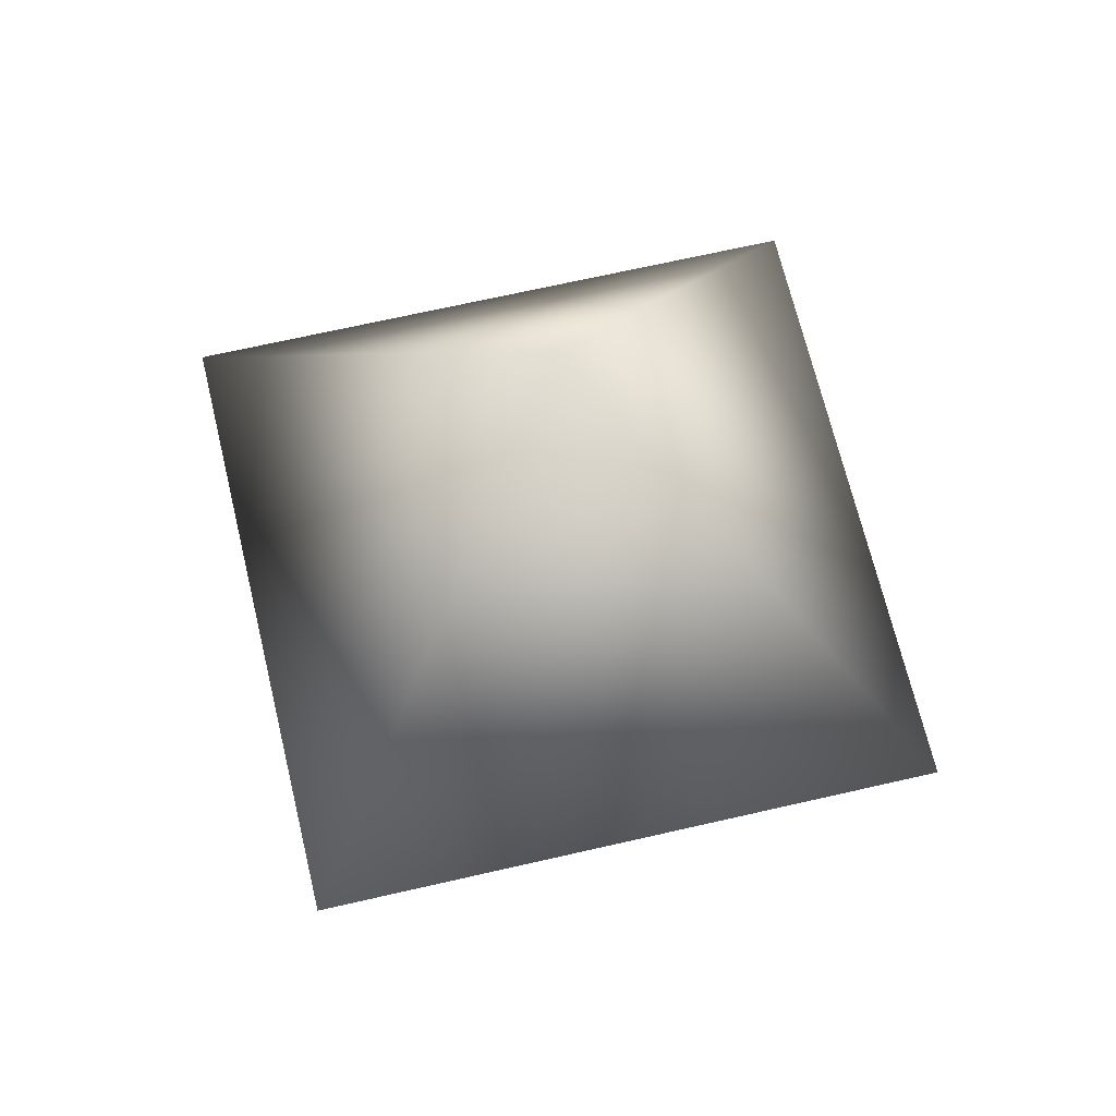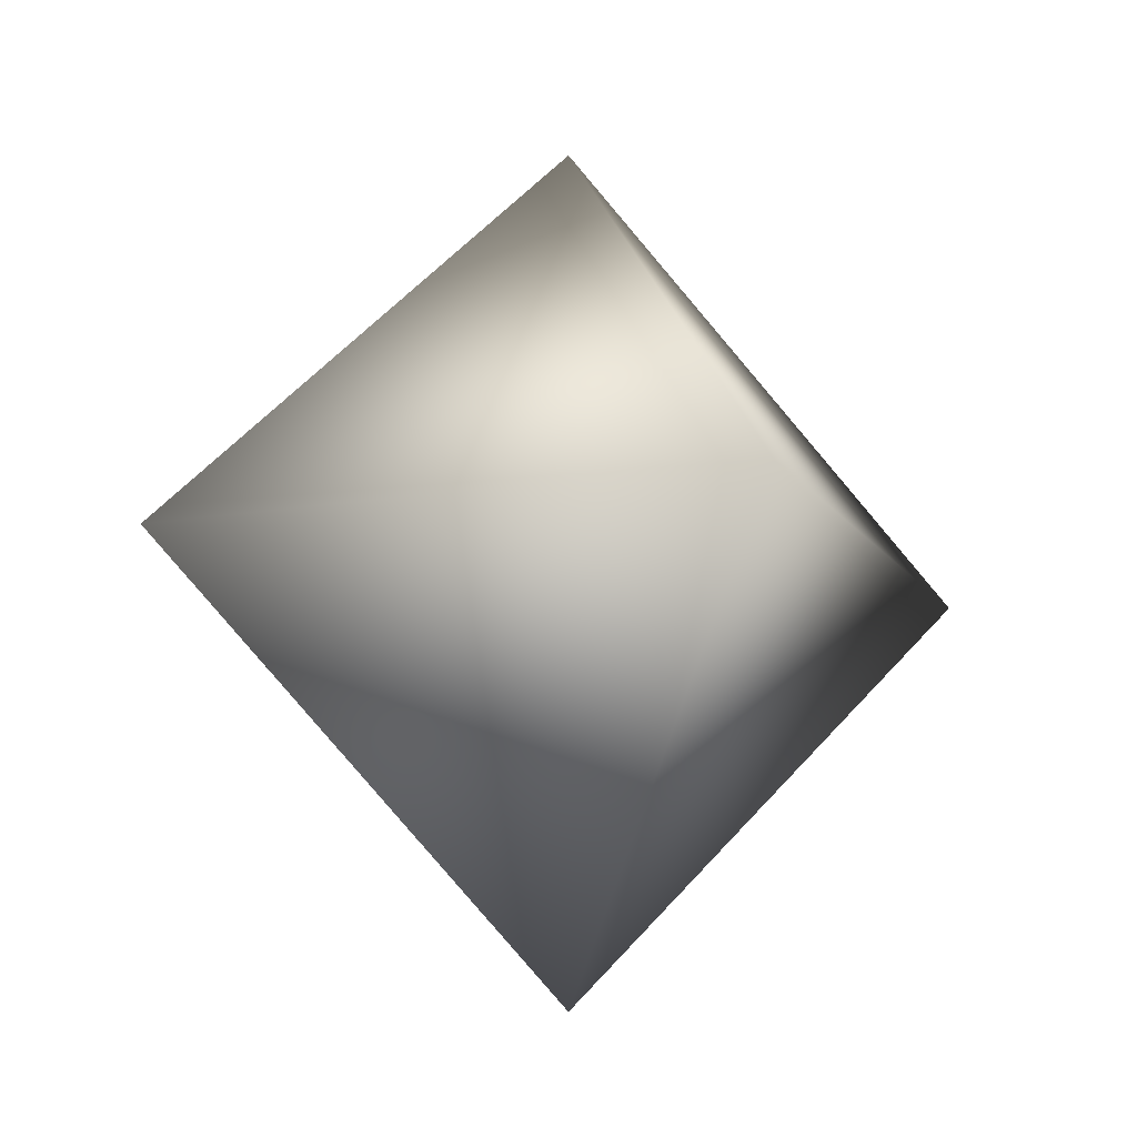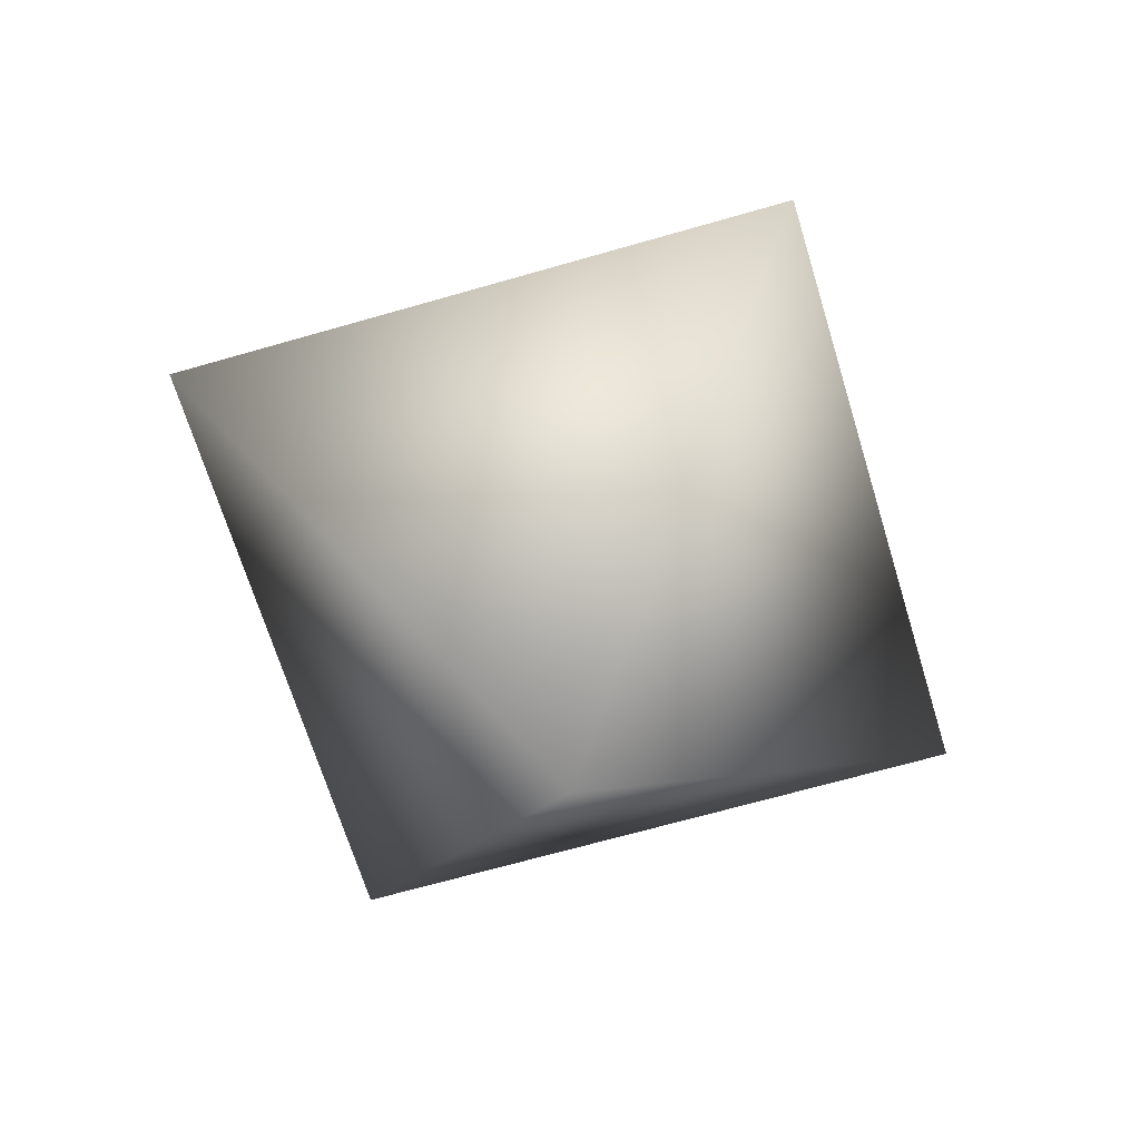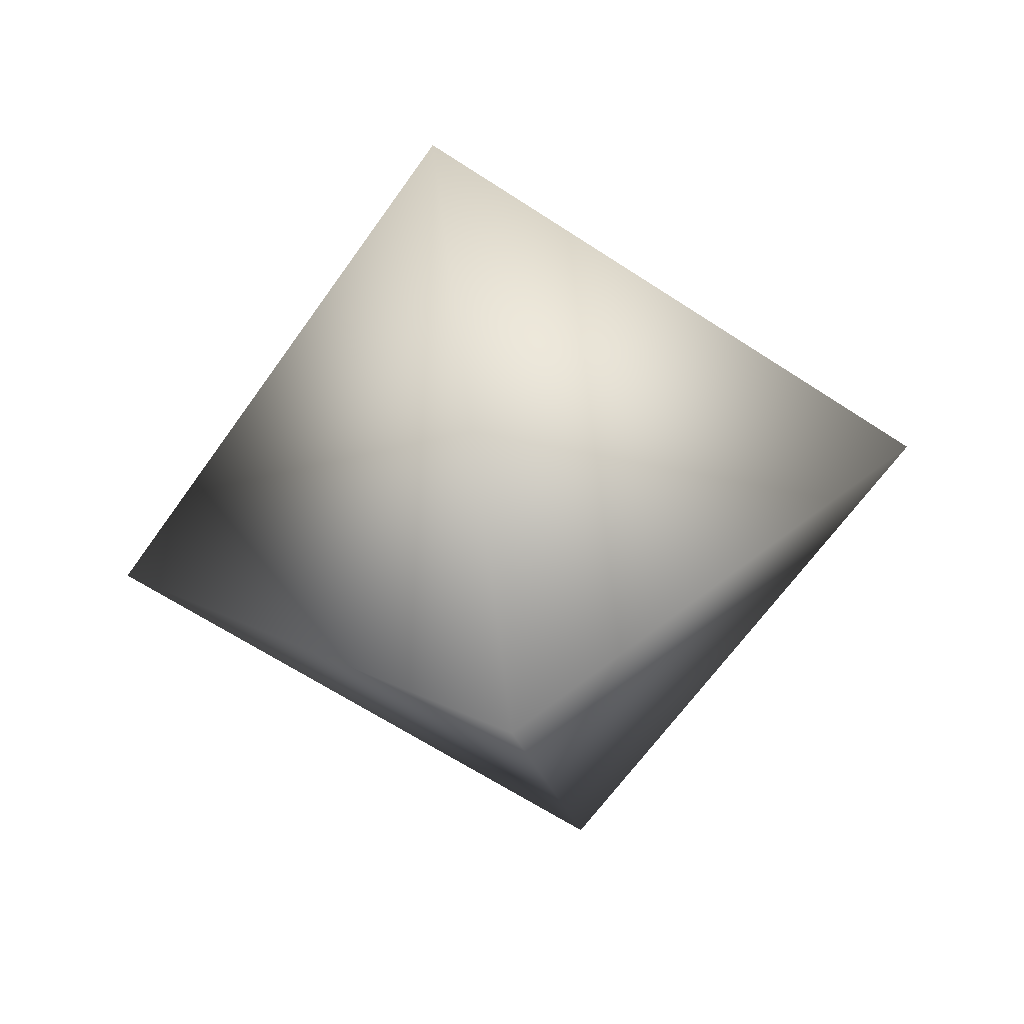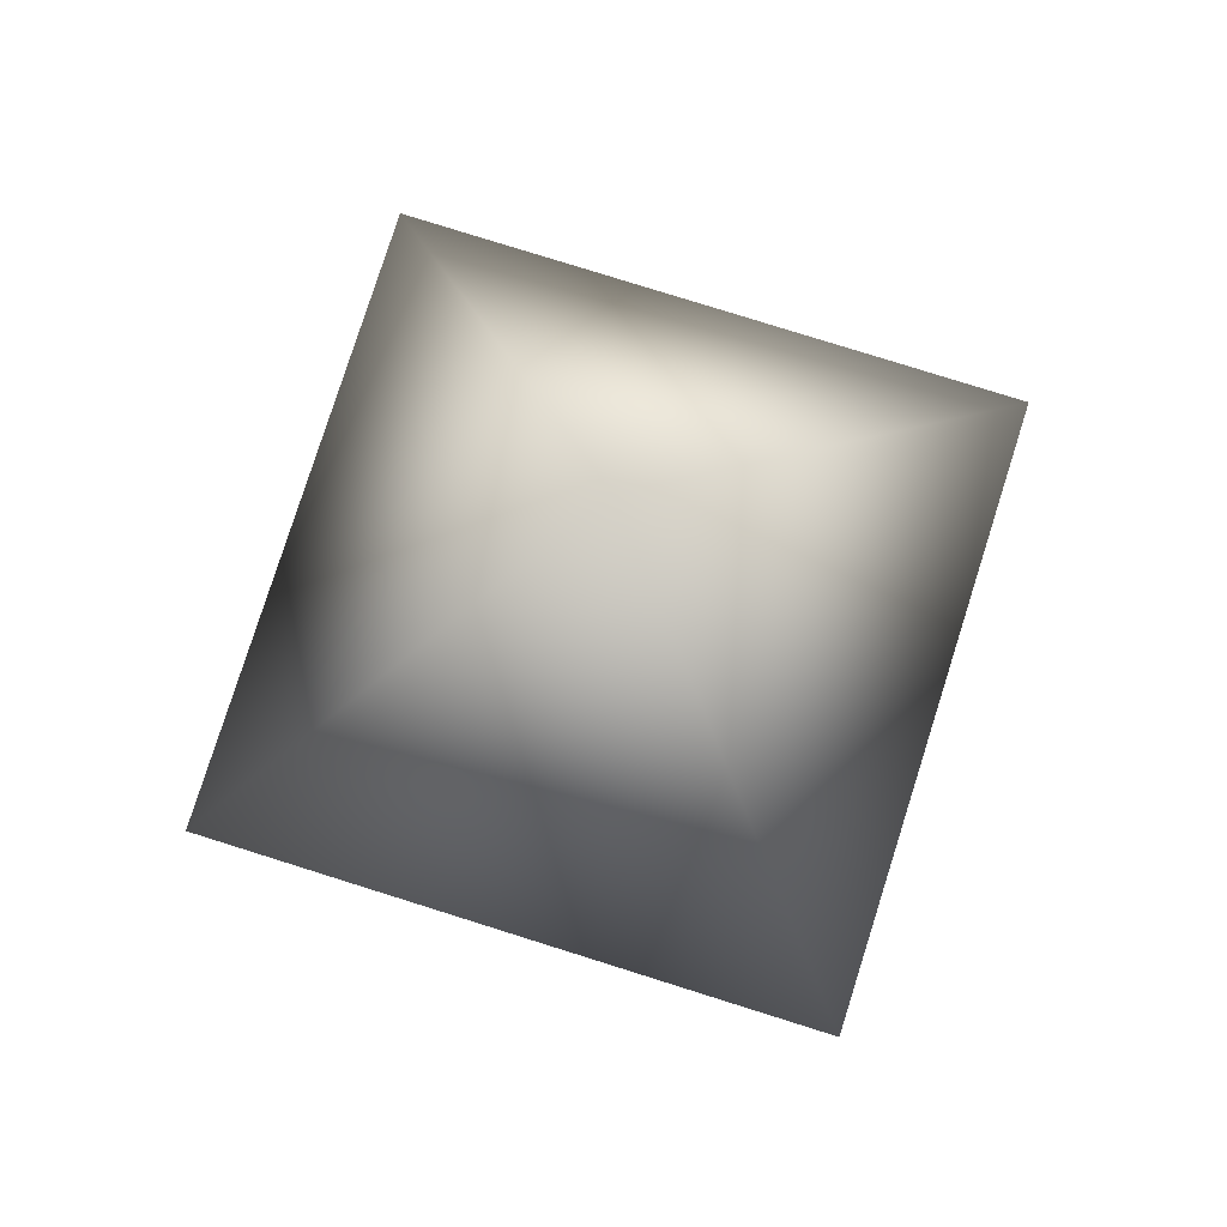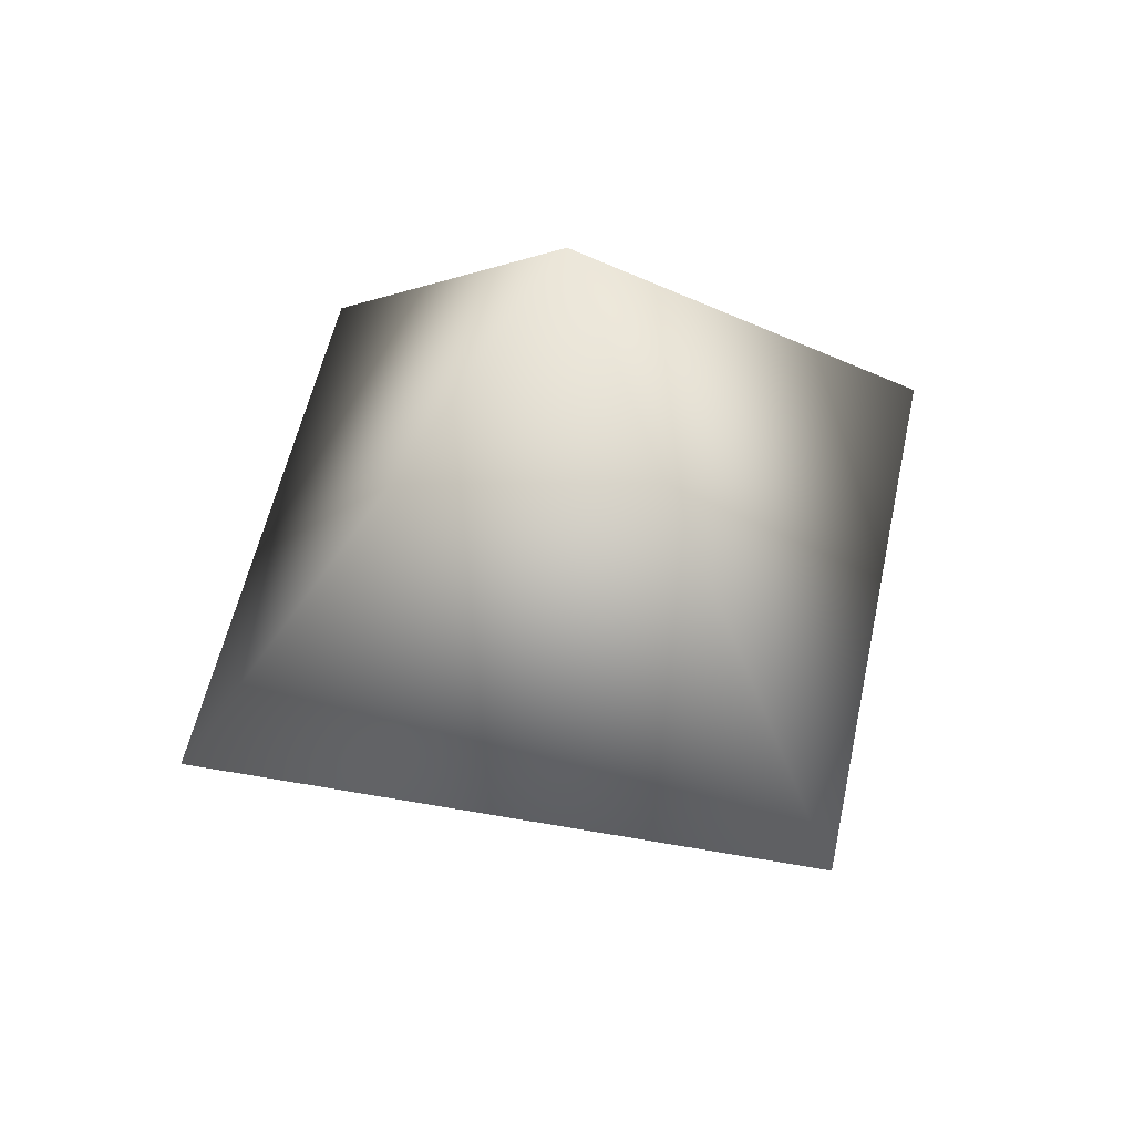
<metadata>
{"format":"obj","ext":"obj","renderer":"f3d","projection":"perspective","resolution":1024,"background":"white","views":[{"elev":65.5,"azim":121.8,"up":"+Z"},{"elev":-13.7,"azim":66.2,"up":"+Y"},{"elev":-64.1,"azim":61.5,"up":"+Z"},{"elev":-61.0,"azim":-79.3,"up":"+Y"},{"elev":77.6,"azim":152.5,"up":"+Y"},{"elev":49.9,"azim":56.3,"up":"+Z"}]}
</metadata>
<code>
o unit-regular-octahedron
v 0 0 0.7071
v 0.7071 0 0
v 0 0.7071 -0
v -0.7071 0 0
v -0 0 -0.7071
v 0 -0.7071 0
f 1 2 3
f 4 1 3
f 5 4 3
f 2 5 3
f 4 5 6
f 1 4 6
f 2 1 6
f 5 2 6

</code>
